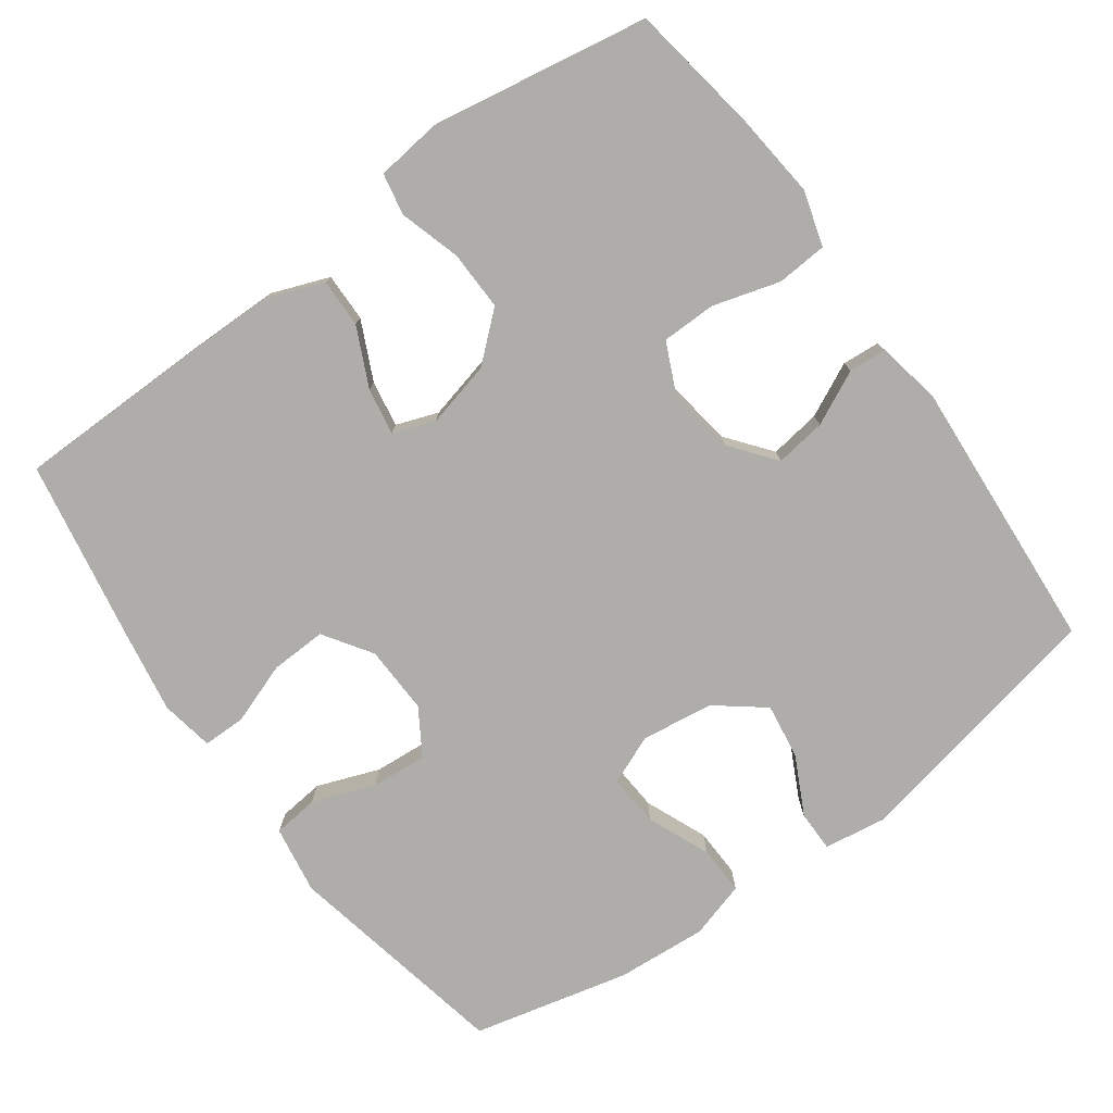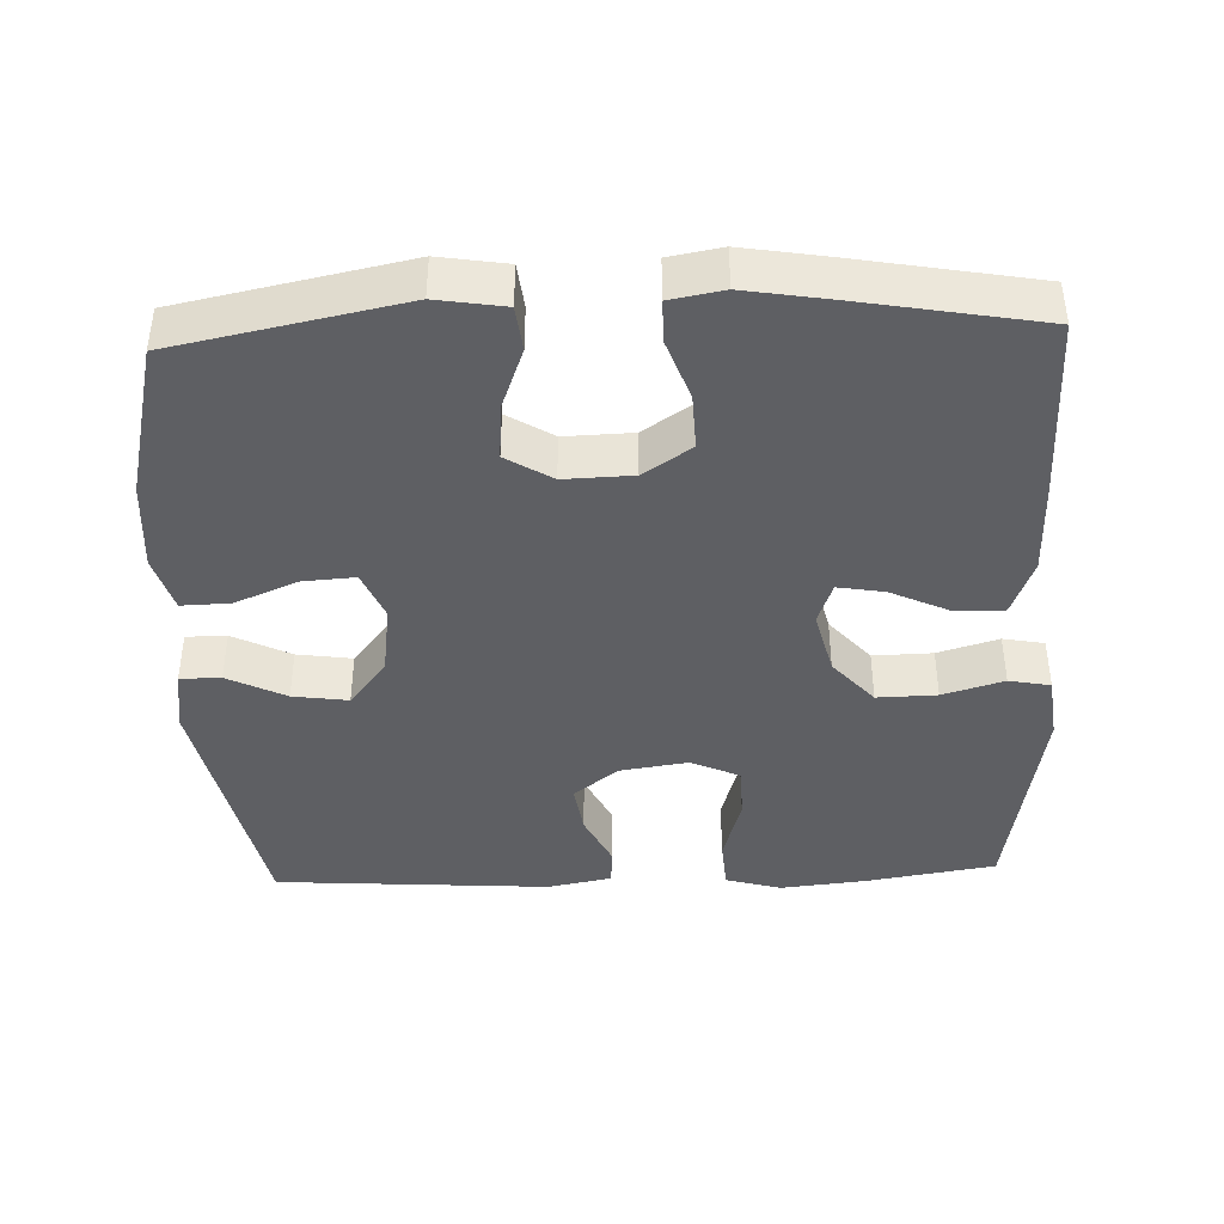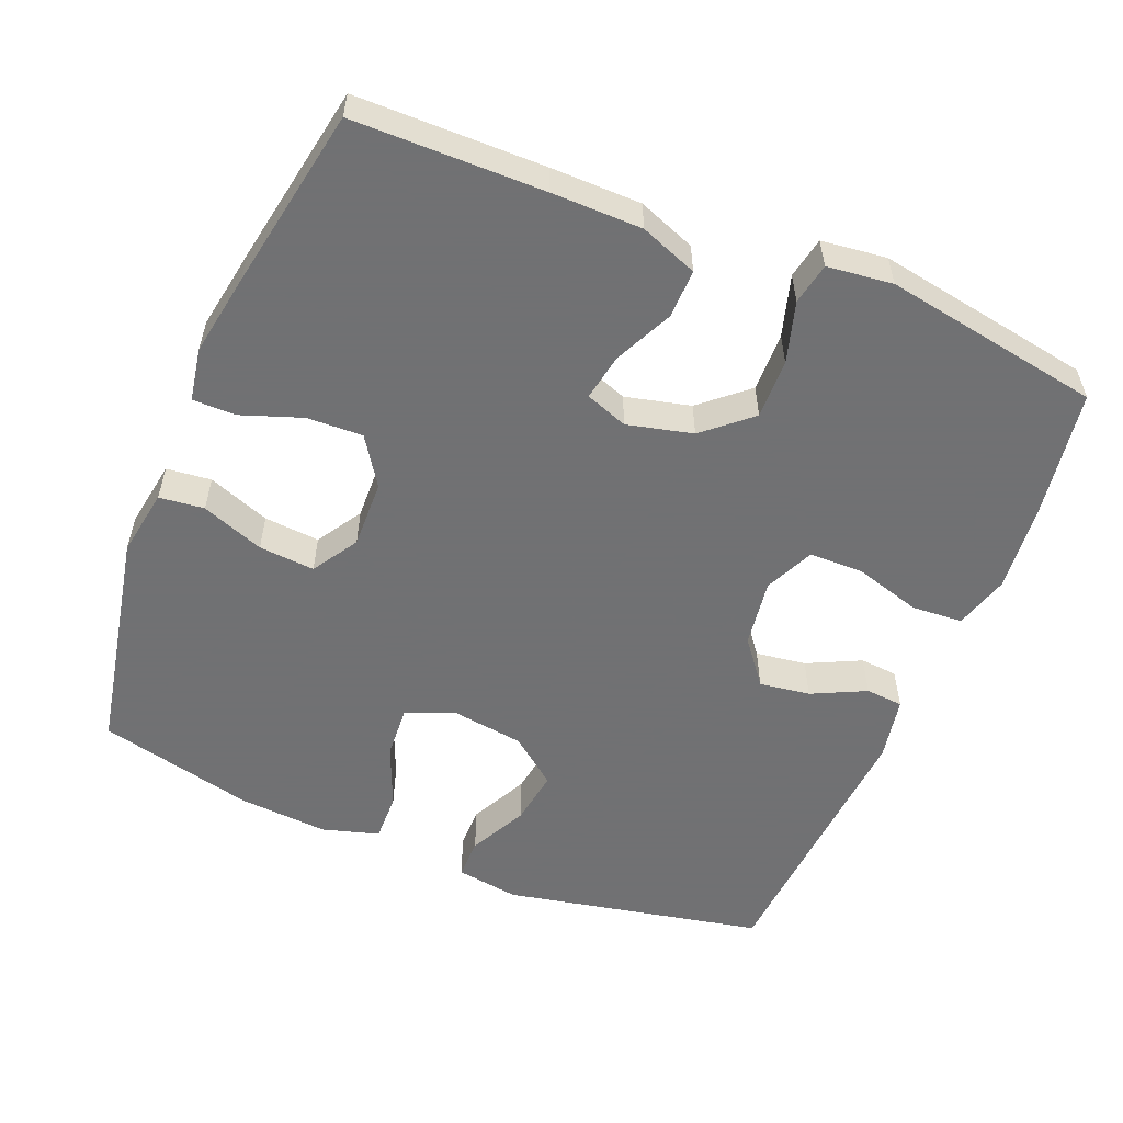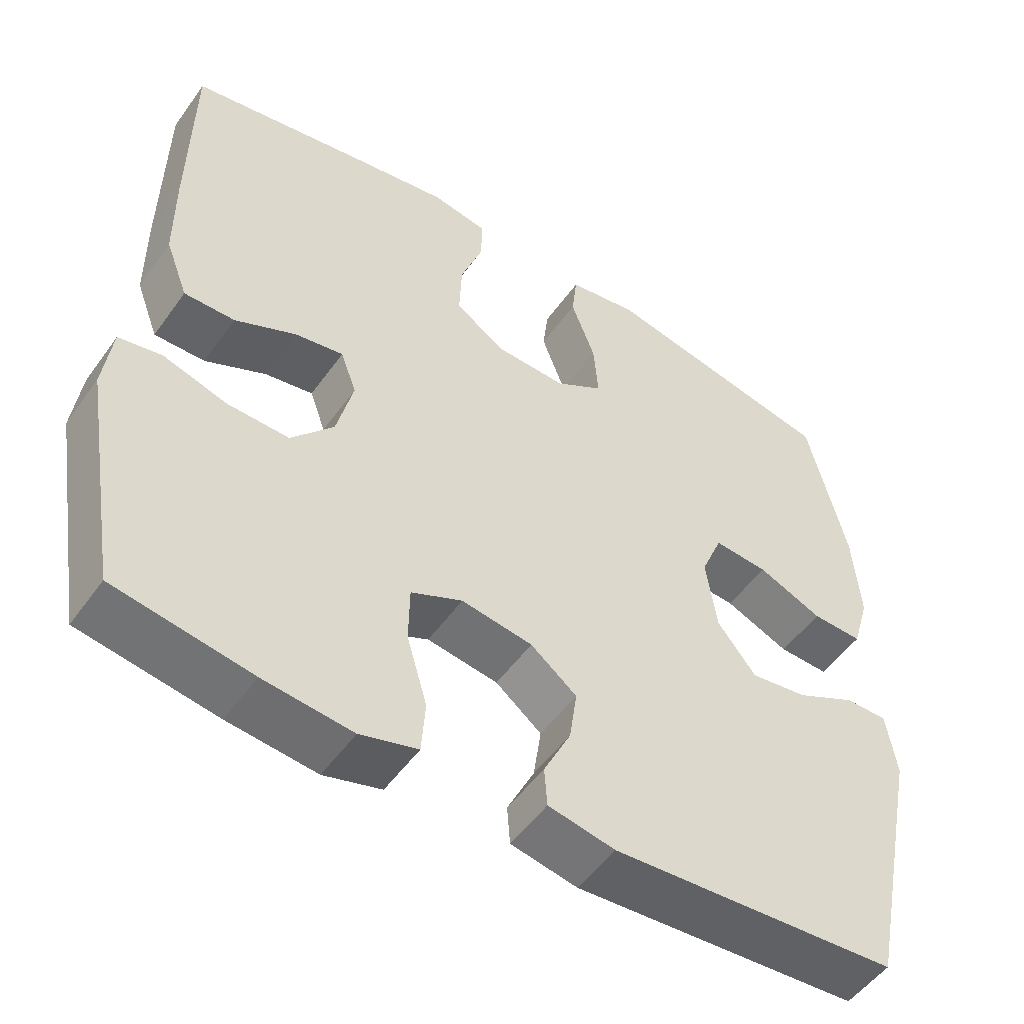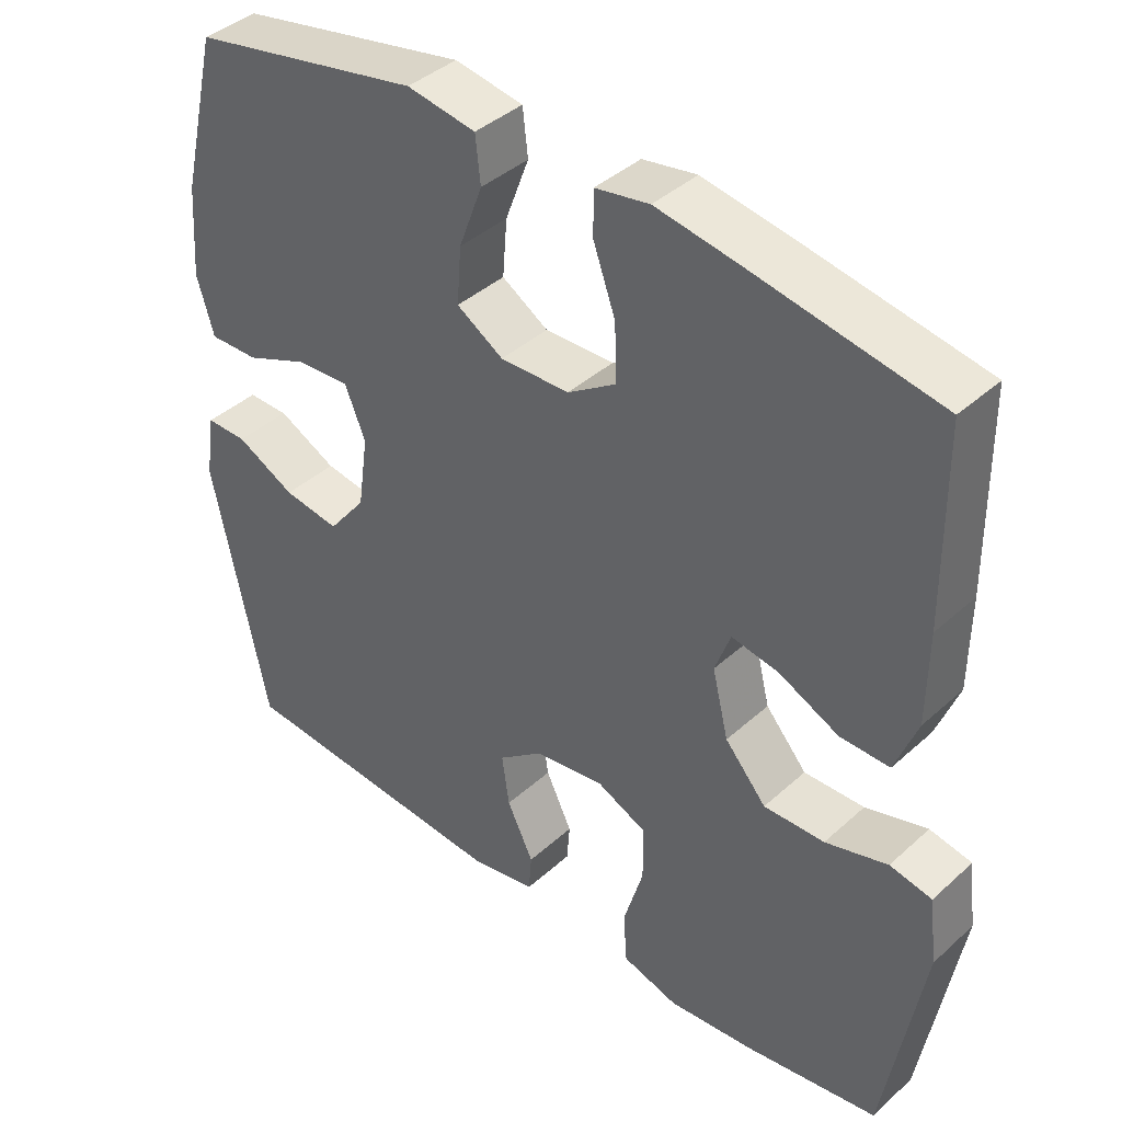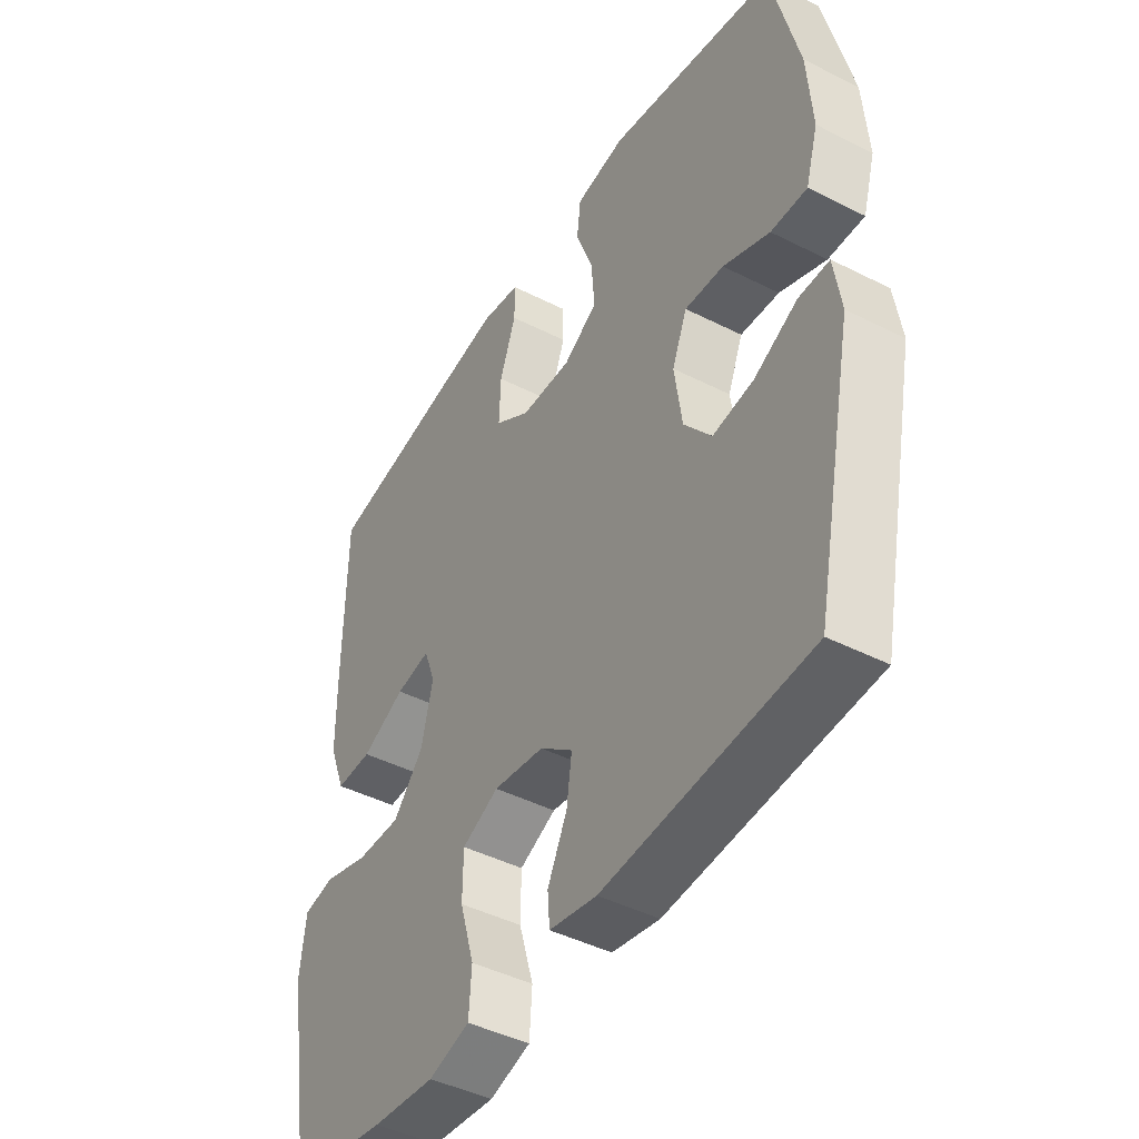
<metadata>
{"format":"obj","ext":"obj","renderer":"f3d","projection":"perspective","resolution":1024,"background":"white","views":[{"elev":-77.2,"azim":125.9,"up":"+Y"},{"elev":-41.4,"azim":2.2,"up":"+Y"},{"elev":-55.3,"azim":67.6,"up":"+Y"},{"elev":-51.7,"azim":145.5,"up":"+Z"},{"elev":40.5,"azim":42.3,"up":"+Z"},{"elev":-44.5,"azim":-120.6,"up":"+Z"}]}
</metadata>
<code>
v -0.5 0.07 -0.5
v -0.574 0.07 -0.142
v -0.561 0.07 -0.055
v -0.505 0.07 -0.055
v -0.425 0.07 -0.095
v -0.349 0.07 -0.106
v -0.298 0.07 -0.041
v -0.284 0.07 0.058
v -0.312 0.07 0.126
v -0.384 0.07 0.121
v -0.47 0.07 0.085
v -0.537 0.07 0.083
v -0.56 0.07 0.161
v -0.551 0.07 0.285
v -0.5 0.07 0.5
v -0.189 0.07 0.563
v -0.096 0.07 0.548
v -0.089 0.07 0.486
v -0.121 0.07 0.4
v -0.127 0.07 0.323
v -0.064 0.07 0.284
v 0.03 0.07 0.287
v 0.096 0.07 0.331
v 0.093 0.07 0.408
v 0.063 0.07 0.492
v 0.063 0.07 0.551
v 0.136 0.07 0.564
v 0.25 0.07 0.545
v 0.5 0.07 0.5
v 0.503 0.07 0.239
v 0.502 0.07 0.115
v 0.472 0.07 0.036
v 0.405 0.07 0.037
v 0.324 0.07 0.075
v 0.26 0.07 0.086
v 0.239 0.07 0.028
v 0.261 0.07 -0.062
v 0.317 0.07 -0.126
v 0.399 0.07 -0.124
v 0.483 0.07 -0.099
v 0.54 0.07 -0.11
v 0.551 0.07 -0.2
v 0.5 0.07 -0.5
v 0.32 0.07 -0.529
v 0.203 0.07 -0.541
v 0.127 0.07 -0.519
v 0.122 0.07 -0.449
v 0.149 0.07 -0.357
v 0.148 0.07 -0.282
v 0.08 0.07 -0.251
v -0.014 0.07 -0.265
v -0.075 0.07 -0.313
v -0.065 0.07 -0.383
v -0.029 0.07 -0.457
v -0.033 0.07 -0.509
v -0.121 0.07 -0.526
v -0.5 0 -0.5
v -0.574 0 -0.142
v -0.561 0 -0.055
v -0.505 0 -0.055
v -0.425 0 -0.095
v -0.349 0 -0.106
v -0.298 0 -0.041
v -0.284 0 0.058
v -0.312 0 0.126
v -0.384 0 0.121
v -0.47 0 0.085
v -0.537 0 0.083
v -0.56 0 0.161
v -0.551 0 0.285
v -0.5 0 0.5
v -0.189 0 0.563
v -0.096 0 0.548
v -0.089 0 0.486
v -0.121 0 0.4
v -0.127 0 0.323
v -0.064 0 0.284
v 0.03 0 0.287
v 0.096 0 0.331
v 0.093 0 0.408
v 0.063 0 0.492
v 0.063 0 0.551
v 0.136 0 0.564
v 0.25 0 0.545
v 0.5 0 0.5
v 0.503 0 0.239
v 0.502 0 0.115
v 0.472 0 0.036
v 0.405 0 0.037
v 0.324 0 0.075
v 0.26 0 0.086
v 0.239 0 0.028
v 0.261 0 -0.062
v 0.317 0 -0.126
v 0.399 0 -0.124
v 0.483 0 -0.099
v 0.54 0 -0.11
v 0.551 0 -0.2
v 0.5 0 -0.5
v 0.32 0 -0.529
v 0.203 0 -0.541
v 0.127 0 -0.519
v 0.122 0 -0.449
v 0.149 0 -0.357
v 0.148 0 -0.282
v 0.08 0 -0.251
v -0.014 0 -0.265
v -0.075 0 -0.313
v -0.065 0 -0.383
v -0.029 0 -0.457
v -0.033 0 -0.509
v -0.121 0 -0.526
f 53 54 55 56
f 52 53 56 1
f 51 52 1 2
f 50 51 2 3
f 45 46 47 48
f 45 48 49
f 44 45 49
f 43 44 49
f 42 43 49
f 39 40 41 42
f 38 39 42 49
f 37 38 49 50
f 31 32 33 34
f 31 34 35
f 30 31 35
f 29 30 35
f 28 29 35
f 27 28 35 36
f 24 25 26 27
f 23 24 27 36
f 16 17 18 19
f 16 19 20
f 15 16 20
f 14 15 20 21
f 10 11 12 13
f 9 10 13 14
f 3 4 5
f 50 3 5
f 50 5 6
f 37 50 6 7
f 22 23 36 37
f 21 22 37 7
f 9 14 21
f 8 9 21
f 7 8 21
f 112 111 110 109
f 57 112 109 108
f 58 57 108 107
f 59 58 107 106
f 104 103 102 101
f 105 104 101
f 105 101 100
f 105 100 99
f 105 99 98
f 98 97 96 95
f 105 98 95 94
f 106 105 94 93
f 90 89 88 87
f 91 90 87
f 91 87 86
f 91 86 85
f 91 85 84
f 92 91 84 83
f 83 82 81 80
f 92 83 80 79
f 75 74 73 72
f 76 75 72
f 76 72 71
f 77 76 71 70
f 69 68 67 66
f 70 69 66 65
f 61 60 59
f 61 59 106
f 62 61 106
f 63 62 106 93
f 93 92 79 78
f 63 93 78 77
f 77 70 65
f 77 65 64
f 77 64 63
f 1 57 58 2
f 2 58 59 3
f 3 59 60 4
f 4 60 61 5
f 5 61 62 6
f 6 62 63 7
f 7 63 64 8
f 8 64 65 9
f 9 65 66 10
f 10 66 67 11
f 11 67 68 12
f 12 68 69 13
f 13 69 70 14
f 14 70 71 15
f 15 71 72 16
f 16 72 73 17
f 17 73 74 18
f 18 74 75 19
f 19 75 76 20
f 20 76 77 21
f 21 77 78 22
f 22 78 79 23
f 23 79 80 24
f 24 80 81 25
f 25 81 82 26
f 26 82 83 27
f 27 83 84 28
f 28 84 85 29
f 29 85 86 30
f 30 86 87 31
f 31 87 88 32
f 32 88 89 33
f 33 89 90 34
f 34 90 91 35
f 35 91 92 36
f 36 92 93 37
f 37 93 94 38
f 38 94 95 39
f 39 95 96 40
f 40 96 97 41
f 41 97 98 42
f 42 98 99 43
f 43 99 100 44
f 44 100 101 45
f 45 101 102 46
f 46 102 103 47
f 47 103 104 48
f 48 104 105 49
f 49 105 106 50
f 50 106 107 51
f 51 107 108 52
f 52 108 109 53
f 53 109 110 54
f 54 110 111 55
f 55 111 112 56
f 56 112 57 1

</code>
